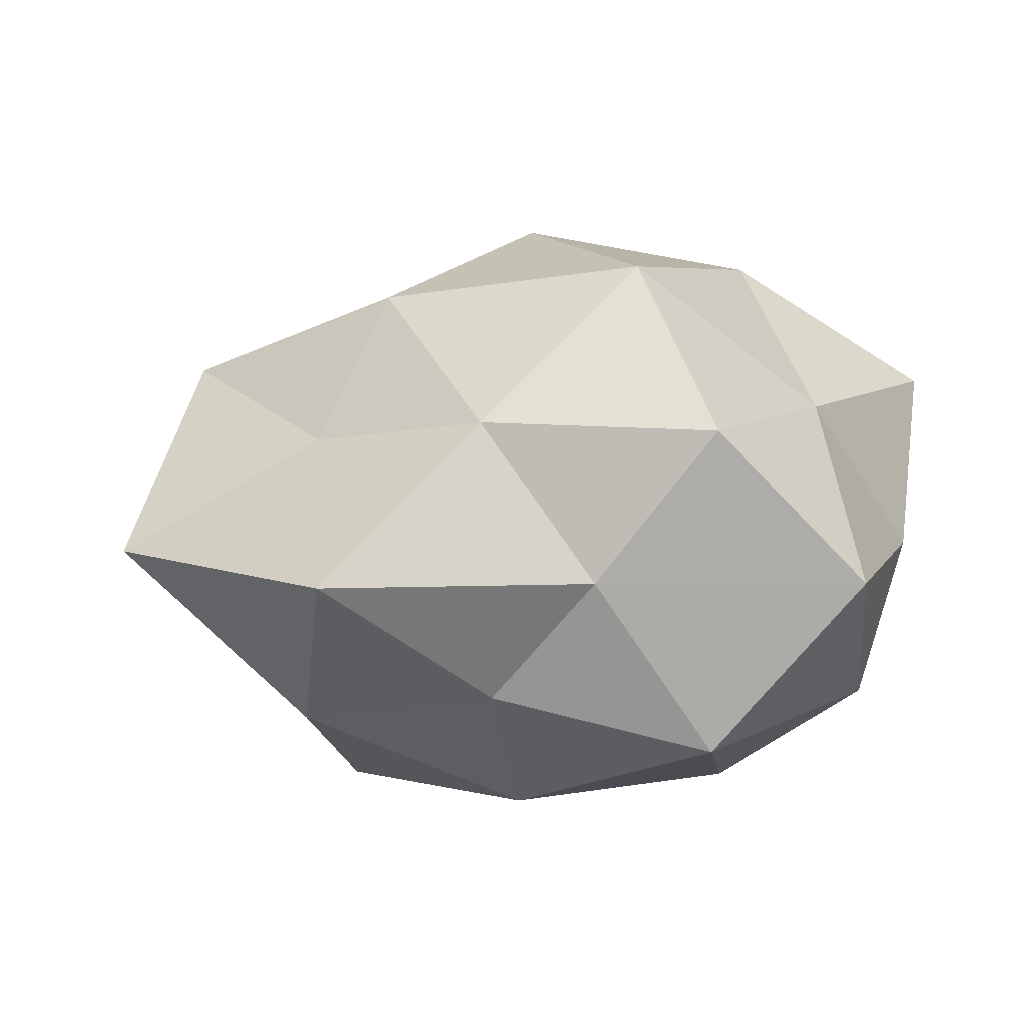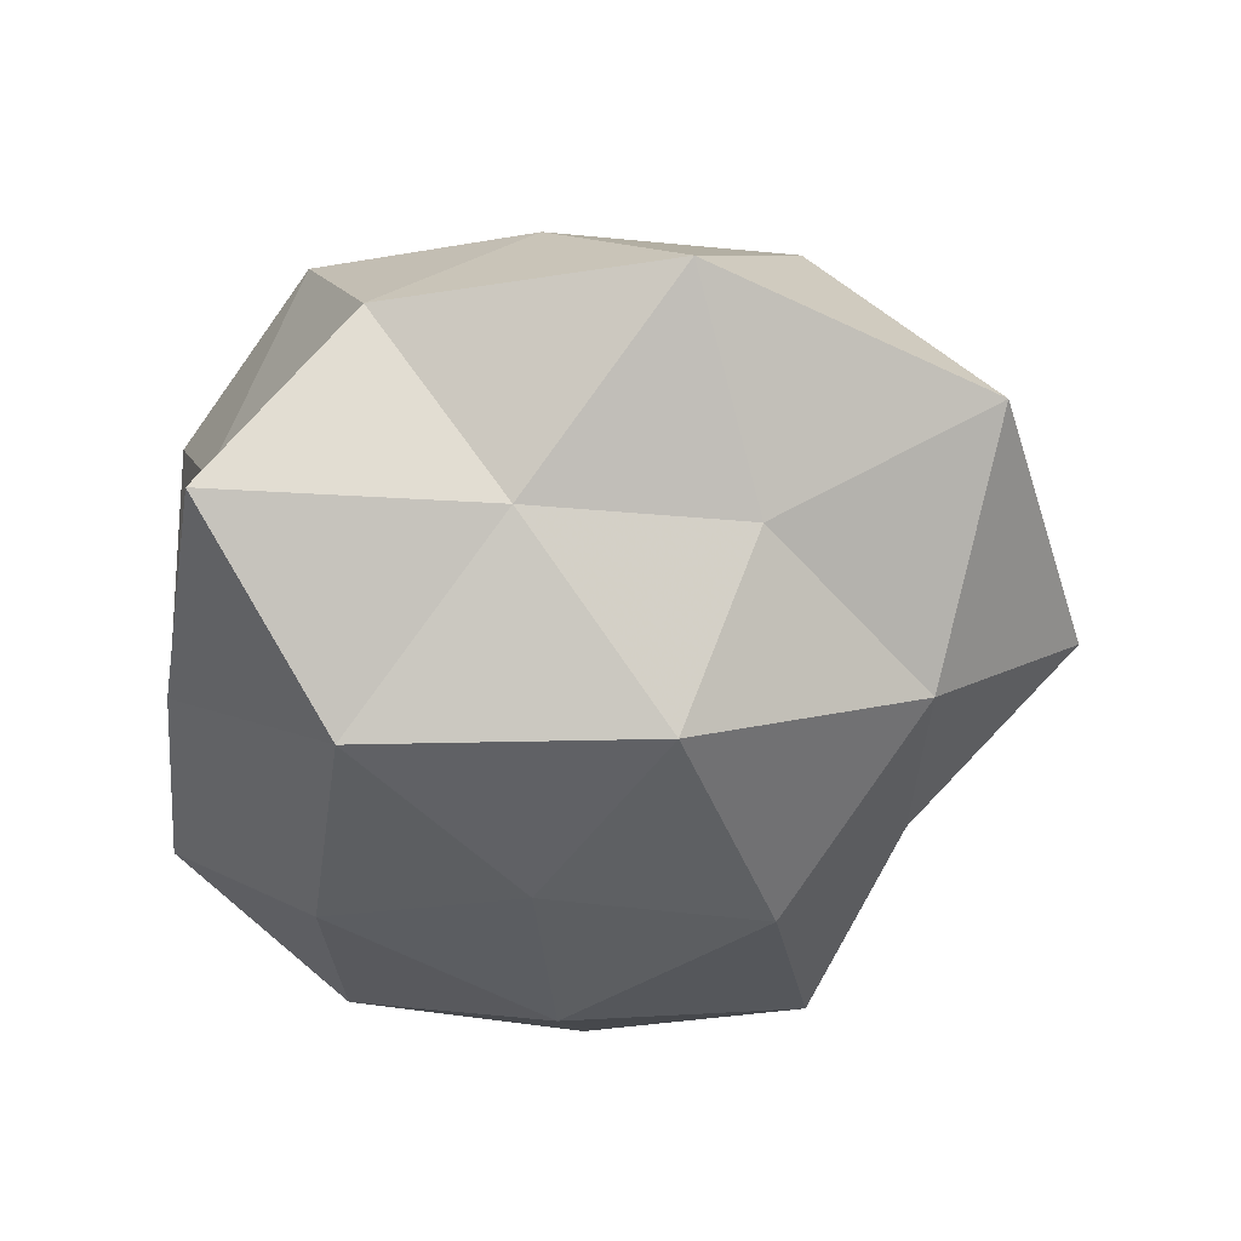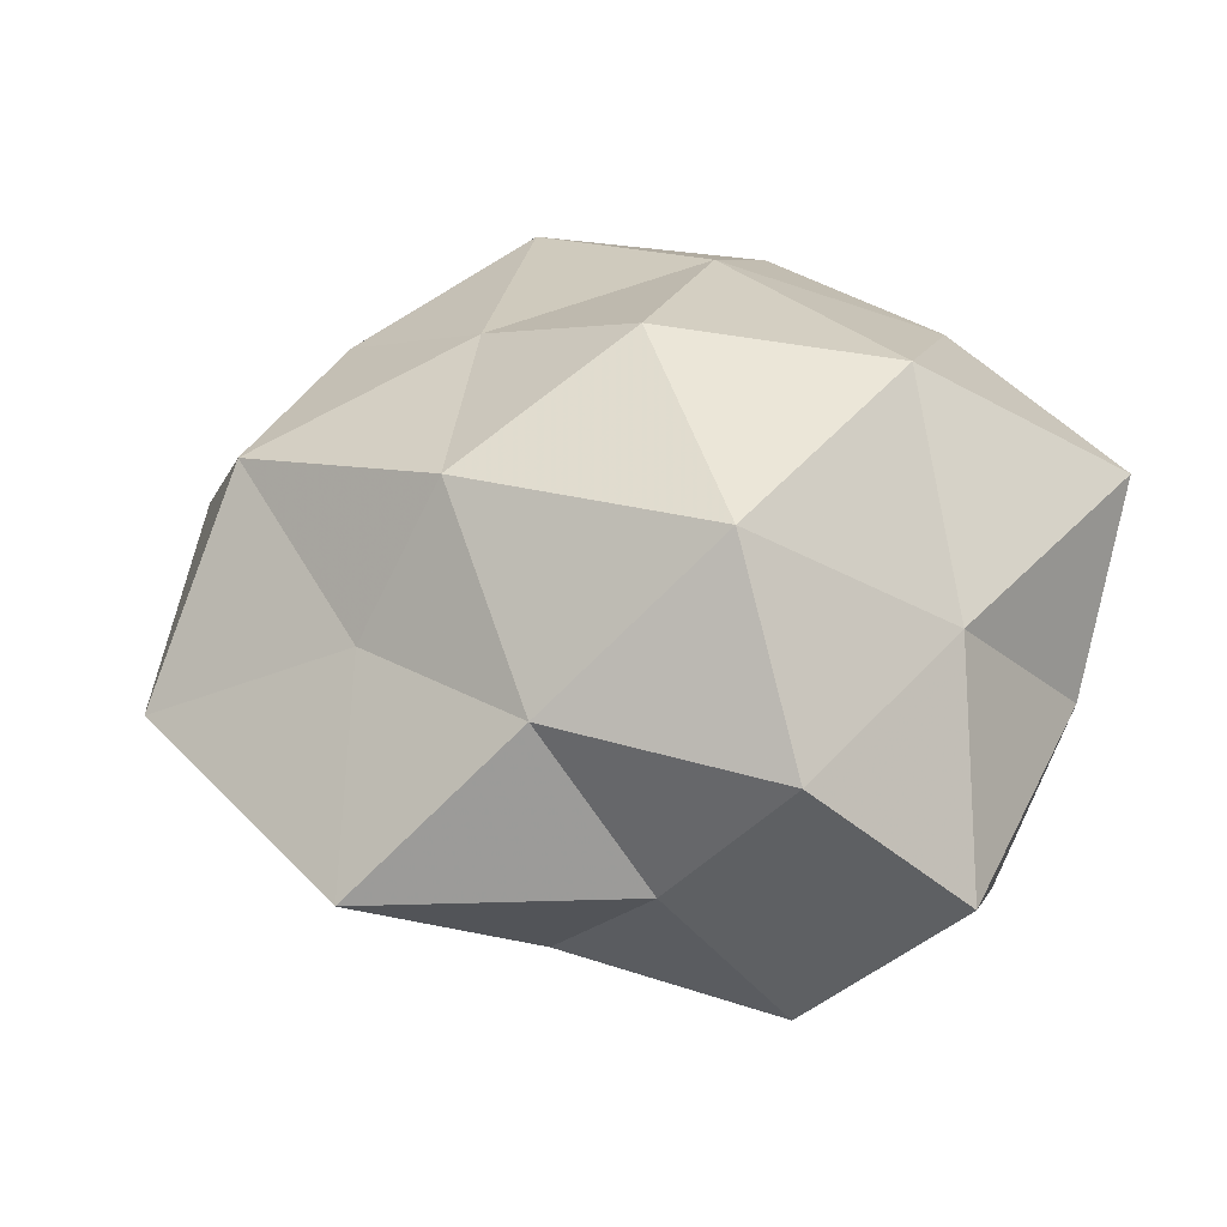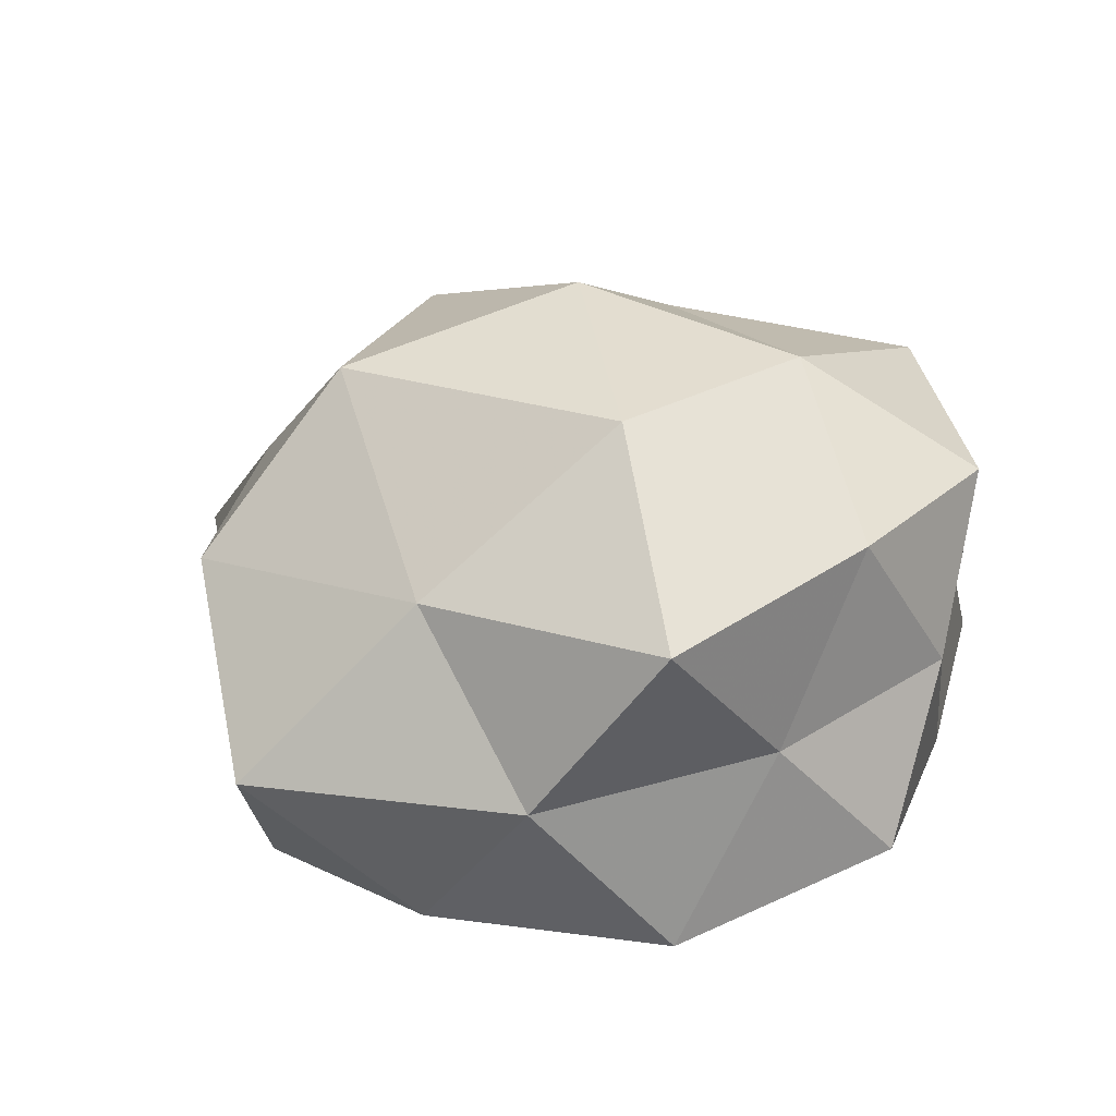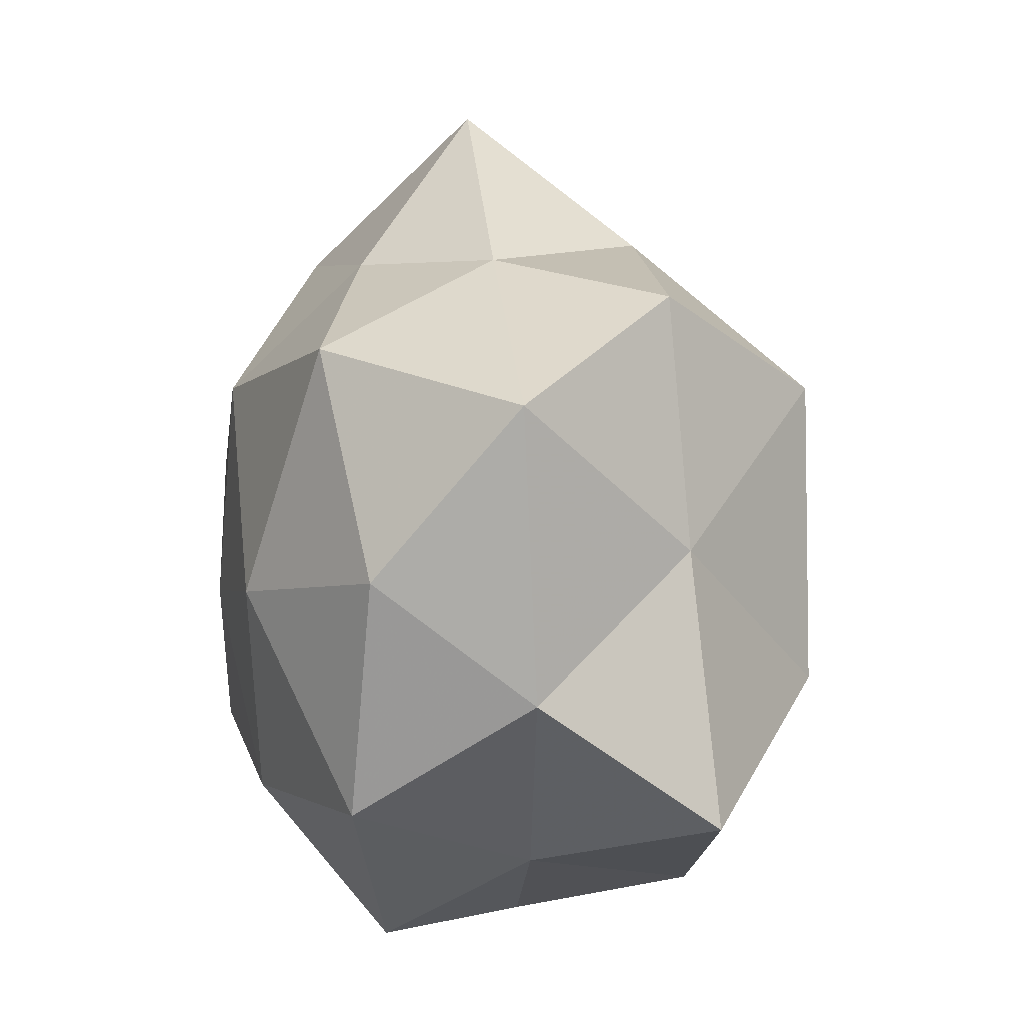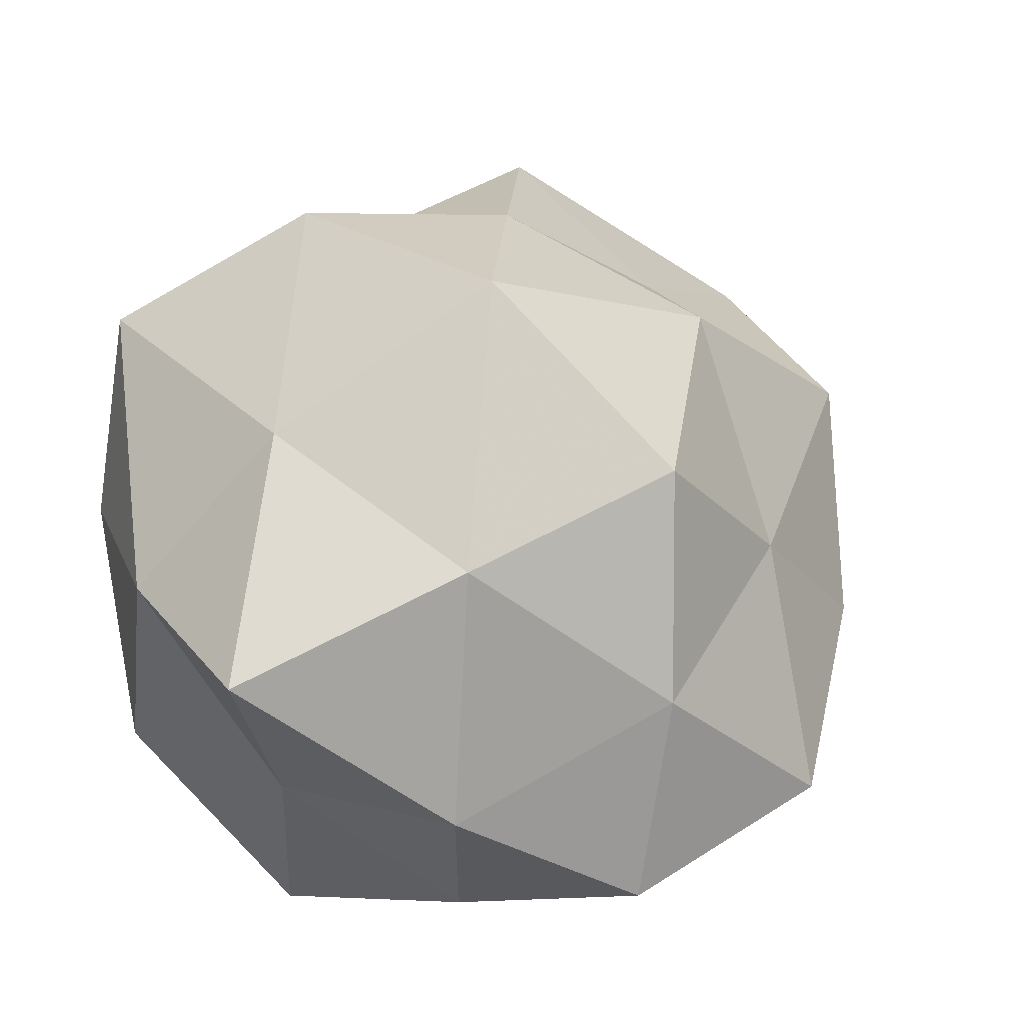
<metadata>
{"format":"obj","ext":"obj","renderer":"f3d","projection":"perspective","resolution":1024,"background":"white","views":[{"elev":4.8,"azim":-158.4,"up":"+Z"},{"elev":-44.0,"azim":86.6,"up":"+Z"},{"elev":38.7,"azim":-150.7,"up":"+Z"},{"elev":27.5,"azim":-69.6,"up":"+Z"},{"elev":7.2,"azim":-97.4,"up":"+Y"},{"elev":-13.9,"azim":-32.6,"up":"+Y"}]}
</metadata>
<code>
v -0.00737 0.03464 -0.01665
v 0.01896 -0.02207 -0.03173
v 0.01638 0.03396 -0.02049
v -0.02712 -0.03006 0.0001258
v 0.0004432 0.001948 0.03681
v 0.03742 0.03954 -0.00116
v -0.00686 0.03675 0.01468
v 0.02139 -0.001716 0.0268
v -0.005101 0.02054 -0.03131
v -0.0361 -0.02215 -0.02
v 0.02177 0.008977 -0.03185
v -0.01797 -0.04043 -0.01507
v 0.03469 -0.006887 -0.01557
v -0.03709 0.005428 0.01571
v -0.02383 -4.093e-05 -0.03048
v 0.0328 0.01625 -0.01465
v -0.02282 -0.01121 0.03226
v 0.04269 -0.02151 0.00222
v 0.03685 0.02086 0.01969
v 0.004814 -0.02196 0.02987
v -0.04279 -0.02321 0.01806
v 0.03543 -0.03646 -0.01602
v -0.004998 -0.0418 0.001544
v 0.01516 0.03279 0.01209
v -0.01989 0.02105 0.03212
v -0.01645 -0.03554 0.01951
v 0.04048 -0.005119 0.01688
v -0.01039 -0.02458 -0.02866
v 0.0062 0.05154 -0.002924
v 0.006863 -0.03966 -0.01593
v 0.01049 0.0234 0.02862
v -0.01997 0.03548 -0.003037
v -0.04464 -0.009273 -0.001598
v -0.03078 0.02653 -0.02265
v -0.03292 0.03192 0.01401
v 0.03052 -0.02831 0.02178
v -0.04222 0.003439 -0.01836
v 0.00824 -0.04166 0.01819
v 0.01965 -0.03708 0.002194
v -0.0005659 -0.003436 -0.03307
v -0.04718 0.02174 -0.00331
v 0.05116 0.008691 0.0009505
f 9 1 3
f 9 3 11
f 10 12 4
f 13 2 11
f 6 16 3
f 11 3 16
f 16 13 11
f 8 5 20
f 20 5 17
f 14 21 17
f 13 22 2
f 18 22 13
f 4 12 23
f 19 6 24
f 25 17 5
f 14 17 25
f 20 17 26
f 21 4 26
f 26 17 21
f 4 23 26
f 27 19 8
f 10 28 12
f 15 28 10
f 29 3 1
f 6 3 29
f 24 6 29
f 29 7 24
f 30 2 22
f 30 23 12
f 28 2 30
f 12 28 30
f 8 31 5
f 19 31 8
f 31 24 7
f 19 24 31
f 5 31 25
f 31 7 25
f 1 32 29
f 32 7 29
f 10 4 33
f 33 4 21
f 33 21 14
f 34 1 9
f 34 9 15
f 34 32 1
f 25 7 35
f 35 14 25
f 32 35 7
f 8 20 36
f 27 8 36
f 27 36 18
f 37 15 10
f 37 10 33
f 37 34 15
f 38 20 26
f 26 23 38
f 36 20 38
f 18 39 22
f 22 39 30
f 39 23 30
f 36 39 18
f 39 38 23
f 36 38 39
f 11 2 40
f 40 9 11
f 15 9 40
f 28 40 2
f 15 40 28
f 33 14 41
f 41 32 34
f 41 14 35
f 41 35 32
f 37 33 41
f 37 41 34
f 42 16 6
f 42 13 16
f 18 13 42
f 42 6 19
f 27 18 42
f 27 42 19

</code>
